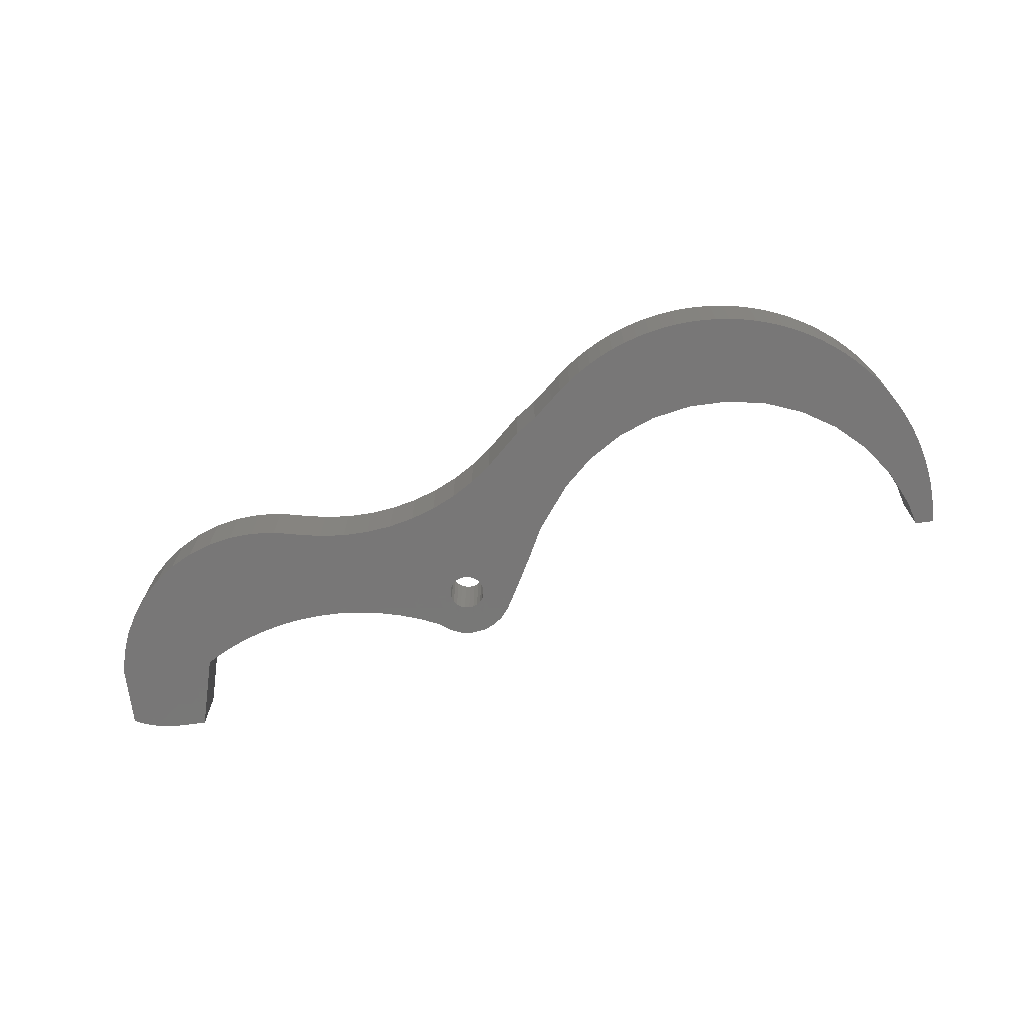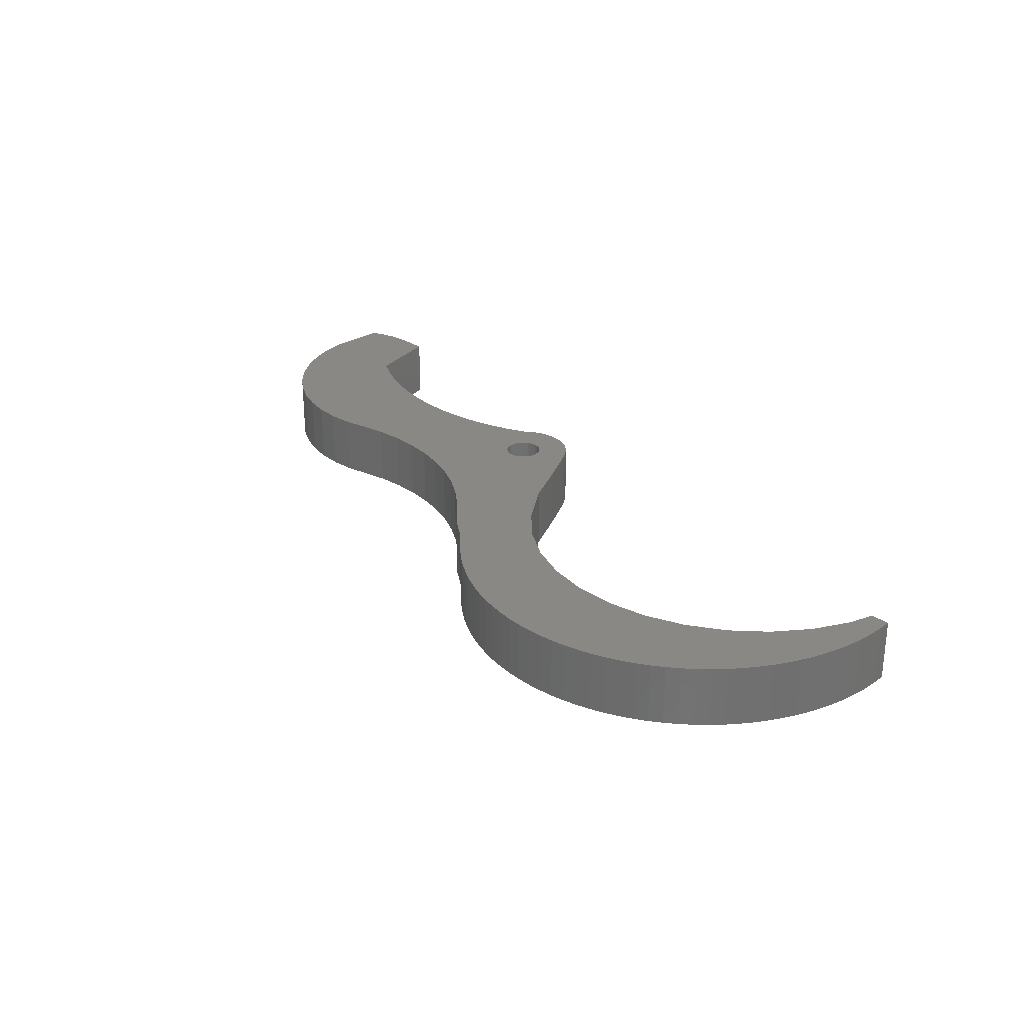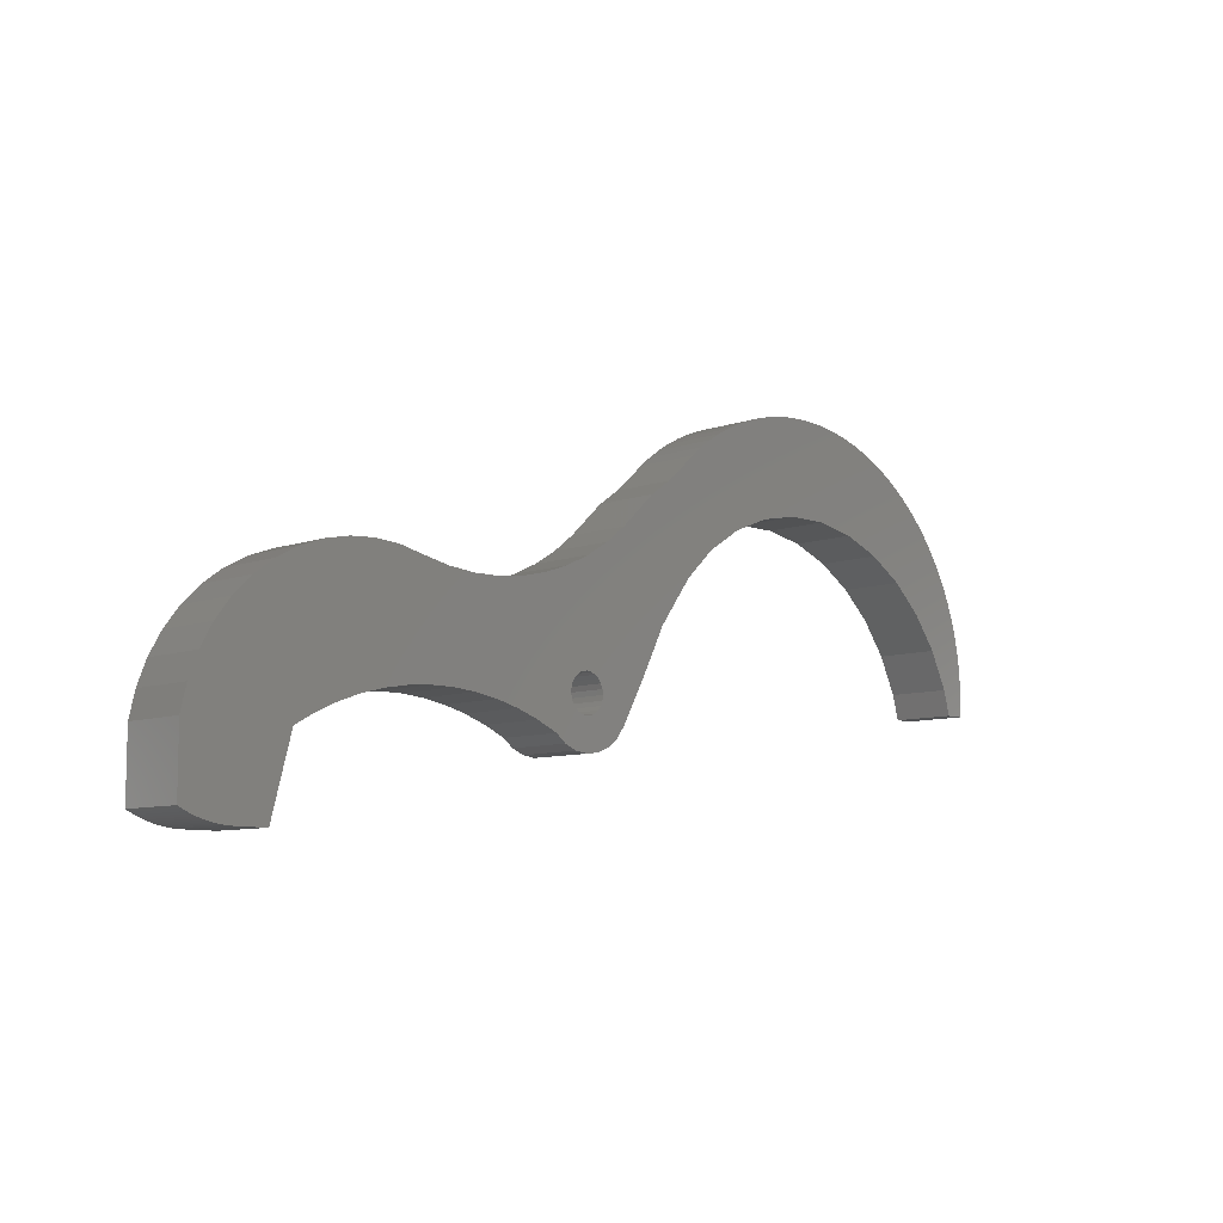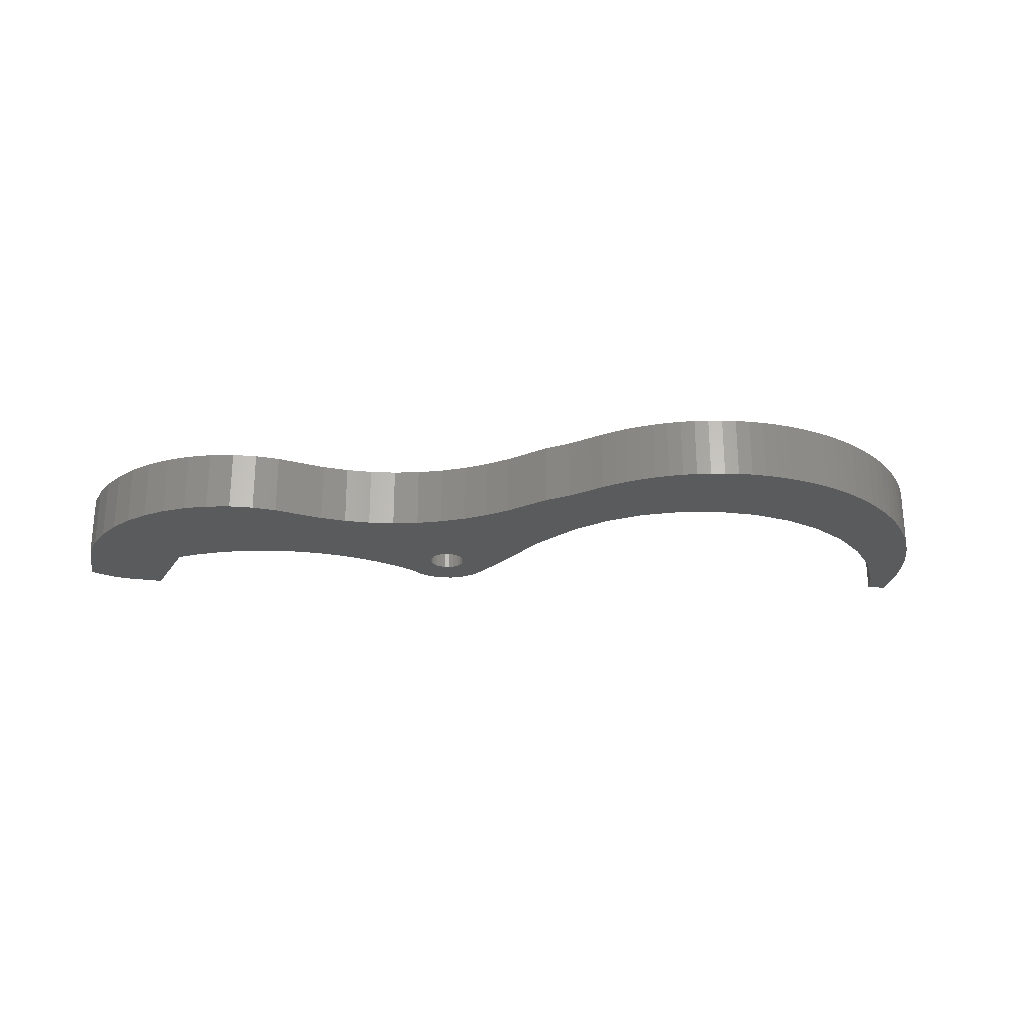
<metadata>
{"format":"stl","ext":"stl","renderer":"f3d","projection":"perspective","resolution":1024,"background":"white","views":[{"elev":-70.3,"azim":-172.7,"up":"+Z"},{"elev":27.6,"azim":-134.1,"up":"+Z"},{"elev":-8.5,"azim":134.0,"up":"+Y"},{"elev":-25.4,"azim":169.1,"up":"+Z"}]}
</metadata>
<code>
# stl→obj: 289 verts, 578 faces
v -453.9 -378.7 5
v -454.5 -379.7 3.646e-14
v -454.5 -379.7 5
v -453.9 -378.7 3.646e-14
v -415.6 -393.7 5.257e-14
v -415.3 -393.8 5
v -415.3 -393.8 5.243e-14
v -415.6 -393.7 5
v -437.1 -370.1 3.646e-14
v -435.9 -370.2 5
v -435.9 -370.2 3.646e-14
v -437.1 -370.1 5
v -392.6 -384.9 5
v -390.7 -385.6 4.986e-15
v -392.6 -384.9 4.904e-15
v -390.7 -385.6 5
v -384.5 -402 8.39e-15
v -384.8 -402.1 5
v -384.8 -402.1 8.386e-15
v -384.5 -402 5
v -457 -389.7 5
v -456.9 -390.9 3.646e-14
v -456.9 -390.9 5
v -457 -389.7 3.646e-14
v -413.8 -396.3 5
v -414.9 -396.4 5.196e-14
v -413.8 -396.3 5.156e-14
v -414.9 -396.4 5
v -424.9 -383.5 5
v -425.5 -383 3.646e-14
v -424.9 -383.5 3.646e-14
v -425.5 -383 5
v -382.9 -401.4 8.435e-15
v -383.2 -401.6 5
v -383.2 -401.6 8.423e-15
v -382.9 -401.4 5
v -382.5 -401.3 8.449e-15
v -382.5 -401.3 5
v -457 -388.6 5
v -456.9 -387.4 5
v -455.4 -390.9 5
v -456.8 -386.3 5
v -456.6 -385.1 5
v -456.3 -384 5
v -455.9 -382.9 5
v -455.5 -381.8 5
v -455 -380.7 5
v -454.9 -388.9 5
v -453.4 -385.9 5
v -453.2 -377.8 5
v -451.4 -383.3 5
v -452.5 -376.8 5
v -451.7 -376 5
v -450.9 -375.2 5
v -449 -381.1 5
v -450 -374.4 5
v -449.1 -373.7 5
v -448.1 -373 5
v -446.1 -379.3 5
v -447.1 -372.4 5
v -446.1 -371.9 5
v -443 -378.1 5
v -445 -371.4 5
v -444 -371 5
v -442.8 -370.7 5
v -439.8 -377.5 5
v -441.7 -370.4 5
v -440.6 -370.2 5
v -439.4 -370.1 5
v -436.5 -377.6 5
v -438.3 -370.1 5
v -433.2 -378.2 5
v -434.8 -370.3 5
v -433.6 -370.5 5
v -432.5 -370.8 5
v -430.1 -379.4 5
v -431.4 -371.2 5
v -430.3 -371.6 5
v -429.3 -372.1 5
v -427.3 -381.2 5
v -428.3 -372.7 5
v -427.3 -373.3 5
v -426.3 -374 5
v -425.4 -374.7 5
v -424.6 -375.5 5
v -422.2 -387.2 5
v -423 -376.9 5
v -421.2 -378.1 5
v -421.7 -388.1 5
v -421.3 -389 5
v -420.8 -389.9 5
v -418.4 -380.7 5
v -420.3 -390.8 5
v -419.8 -391.7 5
v -419.3 -392.6 5
v -418.8 -393.5 5
v -418.3 -394.4 5
v -416.7 -382 5
v -417.7 -395.2 5
v -416.9 -395.9 5
v -416.4 -392.4 5
v -415.9 -396.3 5
v -416.3 -392.8 5
v -416.2 -393.1 5
v -415.9 -393.5 5
v -414.9 -393.9 5
v -414.5 -393.8 5
v -414.1 -393.7 5
v -413.8 -393.5 5
v -412.9 -395.9 5
v -413.6 -393.1 5
v -413.4 -392.8 5
v -413.4 -392.4 5
v -413 -384.1 5
v -411 -384.8 5
v -412 -395.2 5
v -410.3 -394.5 5
v -408.9 -385.2 5
v -408.6 -393.9 5
v -406.8 -385.5 5
v -406.7 -393.4 5
v -404.7 -385.5 5
v -404.9 -393.1 5
v -403 -393 5
v -402.6 -385.4 5
v -401.2 -393 5
v -400.5 -384.9 5
v -399.3 -393.2 5
v -398.5 -384.5 5
v -397.5 -393.5 5
v -396.6 -384.4 5
v -395.6 -394 5
v -394.6 -384.5 5
v -393.9 -394.6 5
v -392.2 -395.3 5
v -390.5 -396.3 5
v -389 -386.5 5
v -389.2 -401.3 5
v -388.9 -402.3 5
v -387.4 -387.7 5
v -386.5 -402.3 5
v -385.9 -389.1 5
v -385.9 -402.2 5
v -384.7 -390.7 5
v -385.5 -402.2 5
v -385.2 -402.1 5
v -383.7 -392.5 5
v -384.1 -401.9 5
v -383.8 -401.8 5
v -383.5 -401.7 5
v -383 -394.3 5
v -382.5 -396.3 5
v -416.3 -392 5
v -414.9 -383.1 5
v -416.2 -391.6 5
v -415.9 -391.3 5
v -415.6 -391.1 5
v -415.3 -390.9 5
v -414.9 -390.9 5
v -414.5 -390.9 5
v -414.1 -391.1 5
v -413.8 -391.3 5
v -413.6 -391.6 5
v -413.4 -392 5
v -383.5 -401.7 8.412e-15
v -383.8 -401.8 8.403e-15
v -416.4 -392.4 5.268e-14
v -416.3 -392.8 5.273e-14
v -448.1 -373 3.646e-14
v -449.1 -373.7 3.646e-14
v -455.9 -382.9 3.646e-14
v -455.5 -381.8 3.646e-14
v -392.2 -395.3 1.591e-15
v -393.9 -394.6 1.835e-16
v -422.2 -387.2 4.171e-14
v -433.2 -378.2 3.646e-14
v -430.1 -379.4 3.646e-14
v -418.3 -394.4 5.331e-14
v -418.8 -393.5 5.178e-14
v -439.8 -377.5 3.646e-14
v -436.5 -377.6 3.646e-14
v -438.3 -370.1 3.646e-14
v -449 -381.1 3.646e-14
v -451.4 -383.3 3.646e-14
v -413 -384.1 1.115e-14
v -411 -384.8 8.571e-15
v -443 -378.1 3.646e-14
v -446.1 -379.3 3.646e-14
v -453.2 -377.8 3.646e-14
v -440.6 -370.2 3.646e-14
v -439.4 -370.1 3.646e-14
v -434.8 -370.3 3.646e-14
v -424.6 -375.5 3.646e-14
v -423 -376.9 3.13e-14
v -415.9 -391.3 5.227e-14
v -415.6 -391.1 5.207e-14
v -384.1 -401.9 8.395e-15
v -456.8 -386.3 3.646e-14
v -456.6 -385.1 3.646e-14
v -452.5 -376.8 3.646e-14
v -383 -394.3 5.328e-15
v -382.5 -396.3 5.348e-15
v -385.9 -389.1 5.198e-15
v -384.7 -390.7 5.252e-15
v -404.9 -393.1 1.719e-14
v -403 -393 1.14e-14
v -401.2 -393 6.764e-15
v -421.3 -389 4.448e-14
v -421.7 -388.1 4.308e-14
v -420.8 -389.9 4.589e-14
v -420.3 -390.8 4.733e-14
v -419.8 -391.7 4.879e-14
v -451.7 -376 3.646e-14
v -457 -388.6 3.646e-14
v -456.9 -387.4 3.646e-14
v -418.4 -380.7 2.195e-14
v -416.7 -382 1.788e-14
v -413.8 -393.5 5.167e-14
v -413.6 -393.1 5.15e-14
v -383.7 -392.5 5.295e-15
v -388.9 -402.3 4.17e-15
v -386.5 -402.3 4.03e-15
v -417.7 -395.2 5.306e-14
v -421.2 -378.1 2.644e-14
v -385.2 -402.1 8.383e-15
v -385.5 -402.2 8.383e-15
v -387.4 -387.7 5.135e-15
v -389 -386.5 5.064e-15
v -441.7 -370.4 3.646e-14
v -414.9 -393.9 5.226e-14
v -385.9 -402.2 8.384e-15
v -442.8 -370.7 3.646e-14
v -431.4 -371.2 3.646e-14
v -430.3 -371.6 3.646e-14
v -429.3 -372.1 3.646e-14
v -416.2 -393.1 5.272e-14
v -415.9 -393.5 5.267e-14
v -413.4 -392 5.121e-14
v -413.6 -391.6 5.121e-14
v -416.2 -391.6 5.244e-14
v -416.3 -392 5.258e-14
v -394.6 -384.5 4.817e-15
v -414.9 -390.9 5.168e-14
v -414.5 -390.9 5.151e-14
v -426.3 -374 3.646e-14
v -425.4 -374.7 3.646e-14
v -414.5 -393.8 5.206e-14
v -414.1 -393.7 5.186e-14
v -427.3 -373.3 3.646e-14
v -399.3 -393.2 3.302e-15
v -397.5 -393.5 1.042e-15
v -427.3 -381.2 3.646e-14
v -395.6 -394 0
v -433.6 -370.5 3.646e-14
v -432.5 -370.8 3.646e-14
v -455 -380.7 3.646e-14
v -414.9 -383.1 1.426e-14
v -456.3 -384 3.646e-14
v -408.9 -385.2 6.561e-15
v -406.8 -385.5 5.143e-15
v -398.5 -384.5 4.641e-15
v -400.5 -384.9 4.555e-15
v -444 -371 3.646e-14
v -416.9 -395.9 5.274e-14
v -415.9 -396.3 5.236e-14
v -413.4 -392.4 5.126e-14
v -408.6 -393.9 3.203e-14
v -406.7 -393.4 2.408e-14
v -450 -374.4 3.646e-14
v -415.3 -390.9 5.187e-14
v -414.1 -391.1 5.137e-14
v -413.8 -391.3 5.127e-14
v -455.4 -390.9 3.656e-14
v -454.9 -388.9 3.646e-14
v -453.4 -385.9 3.646e-14
v -450.9 -375.2 3.646e-14
v -447.1 -372.4 3.646e-14
v -446.1 -371.9 3.646e-14
v -445 -371.4 3.646e-14
v -428.3 -372.7 3.646e-14
v -419.3 -392.6 5.028e-14
v -412.9 -395.9 5.119e-14
v -413.4 -392.8 5.136e-14
v -412 -395.2 5.087e-14
v -410.3 -394.5 4.098e-14
v -404.7 -385.5 4.33e-15
v -402.6 -385.4 4.134e-15
v -396.6 -384.4 4.729e-15
v -390.5 -396.3 4.213e-15
f 1 2 3
f 2 1 4
f 5 6 7
f 6 5 8
f 9 10 11
f 10 9 12
f 13 14 15
f 14 13 16
f 17 18 19
f 18 17 20
f 21 22 23
f 22 21 24
f 25 26 27
f 26 25 28
f 29 30 31
f 30 29 32
f 33 34 35
f 34 33 36
f 37 36 33
f 36 37 38
f 23 39 21
f 39 23 40
f 40 23 41
f 40 41 42
f 42 41 43
f 43 41 44
f 44 41 45
f 45 41 46
f 46 41 47
f 47 41 48
f 47 48 3
f 3 48 49
f 3 49 1
f 1 49 50
f 50 49 51
f 50 51 52
f 52 51 53
f 53 51 54
f 54 51 55
f 54 55 56
f 56 55 57
f 57 55 58
f 58 55 59
f 58 59 60
f 60 59 61
f 61 59 62
f 61 62 63
f 63 62 64
f 64 62 65
f 65 62 66
f 65 66 67
f 67 66 68
f 68 66 69
f 69 66 70
f 69 70 71
f 71 70 12
f 12 70 10
f 10 70 72
f 10 72 73
f 73 72 74
f 74 72 75
f 75 72 76
f 75 76 77
f 77 76 78
f 78 76 79
f 79 76 80
f 79 80 81
f 81 80 82
f 82 80 32
f 82 32 83
f 83 32 84
f 84 32 29
f 84 29 85
f 85 29 86
f 85 86 87
f 87 86 88
f 88 86 89
f 88 89 90
f 88 90 91
f 88 91 92
f 92 91 93
f 92 93 94
f 92 94 95
f 92 95 96
f 92 96 97
f 92 97 98
f 98 97 99
f 98 99 100
f 98 100 101
f 101 100 102
f 101 102 103
f 103 102 104
f 104 102 105
f 105 102 8
f 8 102 28
f 8 28 6
f 6 28 106
f 106 28 107
f 107 28 25
f 107 25 108
f 108 25 109
f 109 25 110
f 109 110 111
f 111 110 112
f 112 110 113
f 113 110 114
f 114 110 115
f 115 110 116
f 115 116 117
f 115 117 118
f 118 117 119
f 118 119 120
f 120 119 121
f 120 121 122
f 122 121 123
f 122 123 124
f 122 124 125
f 125 124 126
f 125 126 127
f 127 126 128
f 127 128 129
f 129 128 130
f 129 130 131
f 131 130 132
f 131 132 133
f 133 132 134
f 133 134 13
f 13 134 135
f 13 135 16
f 16 135 136
f 16 136 137
f 137 136 138
f 137 138 139
f 137 139 140
f 140 139 141
f 140 141 142
f 142 141 143
f 142 143 144
f 144 143 145
f 144 145 146
f 144 146 18
f 144 18 20
f 144 20 147
f 147 20 148
f 147 148 149
f 147 149 150
f 147 150 151
f 151 150 34
f 151 34 36
f 151 36 152
f 152 36 38
f 98 153 154
f 153 98 101
f 154 153 155
f 154 155 156
f 154 156 157
f 154 157 158
f 154 158 159
f 154 159 114
f 114 159 160
f 114 160 161
f 114 161 162
f 114 162 163
f 114 163 164
f 114 164 113
f 165 149 166
f 149 165 150
f 167 103 168
f 103 167 101
f 57 169 170
f 169 57 58
f 46 171 45
f 171 46 172
f 173 134 174
f 134 173 135
f 29 175 86
f 175 29 31
f 76 176 177
f 176 76 72
f 96 178 97
f 178 96 179
f 70 180 181
f 180 70 66
f 182 12 9
f 12 182 71
f 183 51 184
f 51 183 55
f 185 115 186
f 115 185 114
f 187 59 188
f 59 187 62
f 188 55 183
f 55 188 59
f 50 4 1
f 4 50 189
f 190 69 191
f 69 190 68
f 11 73 192
f 73 11 10
f 193 87 194
f 87 193 85
f 157 195 196
f 195 157 156
f 166 148 197
f 148 166 149
f 43 198 42
f 198 43 199
f 52 189 50
f 189 52 200
f 201 152 202
f 152 201 151
f 203 144 204
f 144 203 142
f 124 205 206
f 205 124 123
f 126 206 207
f 206 126 124
f 89 208 90
f 208 89 209
f 90 210 91
f 210 90 208
f 91 211 93
f 211 91 210
f 93 212 94
f 212 93 211
f 53 200 52
f 200 53 213
f 40 214 39
f 214 40 215
f 216 98 217
f 98 216 92
f 111 218 109
f 218 111 219
f 220 151 201
f 151 220 147
f 141 221 222
f 221 141 139
f 97 223 99
f 223 97 178
f 224 92 216
f 92 224 88
f 225 145 226
f 145 225 146
f 137 227 228
f 227 137 140
f 67 190 229
f 190 67 68
f 7 106 230
f 106 7 6
f 145 231 226
f 231 145 143
f 232 67 229
f 67 232 65
f 233 78 234
f 78 233 77
f 234 79 235
f 79 234 78
f 197 20 17
f 20 197 148
f 236 105 237
f 105 236 104
f 163 238 164
f 238 163 239
f 240 153 241
f 153 240 155
f 195 155 240
f 155 195 156
f 133 15 242
f 15 133 13
f 160 243 244
f 243 160 159
f 245 84 246
f 84 245 83
f 247 108 248
f 108 247 107
f 202 38 37
f 38 202 152
f 35 150 165
f 150 35 34
f 19 146 225
f 146 19 18
f 231 141 222
f 141 231 143
f 249 83 245
f 83 249 82
f 130 250 251
f 250 130 128
f 80 177 252
f 177 80 76
f 132 251 253
f 251 132 130
f 254 75 255
f 75 254 74
f 3 256 47
f 256 3 2
f 257 114 185
f 114 257 154
f 72 181 176
f 181 72 70
f 217 154 257
f 154 217 98
f 45 258 44
f 258 45 171
f 259 120 260
f 120 259 118
f 127 261 262
f 261 127 129
f 86 209 89
f 209 86 175
f 64 232 263
f 232 64 65
f 102 264 265
f 264 102 100
f 164 266 113
f 266 164 238
f 28 265 26
f 265 28 102
f 47 172 46
f 172 47 256
f 121 267 268
f 267 121 119
f 44 199 43
f 199 44 258
f 168 104 236
f 104 168 103
f 39 24 21
f 24 39 214
f 56 170 269
f 170 56 57
f 217 241 167
f 241 217 257
f 241 257 240
f 240 257 195
f 195 257 196
f 196 257 270
f 270 257 243
f 243 257 185
f 243 185 244
f 244 185 271
f 271 185 272
f 272 185 239
f 239 185 238
f 238 185 266
f 214 22 24
f 22 214 215
f 22 215 273
f 273 215 198
f 273 198 199
f 273 199 258
f 273 258 171
f 273 171 172
f 273 172 256
f 273 256 274
f 274 256 2
f 274 2 275
f 275 2 4
f 275 4 189
f 275 189 184
f 184 189 200
f 184 200 213
f 184 213 276
f 184 276 183
f 183 276 269
f 183 269 170
f 183 170 169
f 183 169 188
f 188 169 277
f 188 277 278
f 188 278 187
f 187 278 279
f 187 279 263
f 187 263 232
f 187 232 180
f 180 232 229
f 180 229 190
f 180 190 191
f 180 191 181
f 181 191 182
f 181 182 9
f 181 9 11
f 181 11 176
f 176 11 192
f 176 192 254
f 176 254 255
f 176 255 177
f 177 255 233
f 177 233 234
f 177 234 235
f 177 235 252
f 252 235 280
f 252 280 249
f 252 249 30
f 30 249 245
f 30 245 246
f 30 246 31
f 31 246 193
f 31 193 175
f 175 193 194
f 175 194 224
f 175 224 209
f 209 224 208
f 208 224 210
f 210 224 216
f 210 216 211
f 211 216 212
f 212 216 281
f 281 216 179
f 179 216 178
f 178 216 217
f 178 217 223
f 223 217 264
f 264 217 167
f 264 167 265
f 265 167 168
f 265 168 236
f 265 236 237
f 265 237 5
f 265 5 26
f 26 5 7
f 26 7 230
f 26 230 247
f 26 247 27
f 27 247 248
f 27 248 218
f 27 218 282
f 282 218 219
f 282 219 283
f 282 283 266
f 282 266 185
f 282 185 186
f 282 186 284
f 284 186 285
f 285 186 259
f 285 259 267
f 267 259 260
f 267 260 268
f 268 260 286
f 268 286 205
f 205 286 206
f 206 286 287
f 206 287 207
f 207 287 262
f 207 262 250
f 250 262 261
f 250 261 251
f 251 261 288
f 251 288 253
f 253 288 242
f 253 242 174
f 174 242 15
f 174 15 173
f 173 15 14
f 173 14 289
f 289 14 228
f 289 228 221
f 221 228 227
f 221 227 222
f 222 227 203
f 222 203 231
f 231 203 204
f 231 204 226
f 226 204 225
f 225 204 19
f 19 204 17
f 17 204 220
f 17 220 197
f 197 220 166
f 166 220 165
f 165 220 201
f 165 201 35
f 35 201 33
f 33 201 202
f 33 202 37
f 94 281 95
f 281 94 212
f 95 179 96
f 179 95 281
f 246 85 193
f 85 246 84
f 194 88 224
f 88 194 87
f 138 221 139
f 221 138 289
f 289 138 136
f 159 270 243
f 270 159 158
f 204 147 220
f 147 204 144
f 117 284 285
f 284 117 116
f 174 132 253
f 132 174 134
f 112 219 111
f 219 112 283
f 125 262 287
f 262 125 127
f 235 81 280
f 81 235 79
f 162 271 272
f 271 162 161
f 255 77 233
f 77 255 75
f 162 239 163
f 239 162 272
f 280 82 249
f 82 280 81
f 191 71 182
f 71 191 69
f 286 125 287
f 125 286 122
f 128 207 250
f 207 128 126
f 274 41 273
f 41 274 48
f 230 107 247
f 107 230 106
f 273 23 22
f 23 273 41
f 60 278 277
f 278 60 61
f 184 49 275
f 49 184 51
f 275 48 274
f 48 275 49
f 161 244 271
f 244 161 160
f 32 252 30
f 252 32 80
f 289 135 173
f 135 289 136
f 42 215 40
f 215 42 198
f 260 122 286
f 122 260 120
f 129 288 261
f 288 129 131
f 61 279 278
f 279 61 63
f 248 109 218
f 109 248 108
f 140 203 227
f 203 140 142
f 237 8 5
f 8 237 105
f 63 263 279
f 263 63 64
f 58 277 169
f 277 58 60
f 131 242 288
f 242 131 133
f 16 228 14
f 228 16 137
f 192 74 254
f 74 192 73
f 54 269 276
f 269 54 56
f 158 196 270
f 196 158 157
f 186 118 259
f 118 186 115
f 113 283 112
f 283 113 266
f 53 276 213
f 276 53 54
f 241 101 167
f 101 241 153
f 116 282 284
f 282 116 110
f 110 27 282
f 27 110 25
f 100 223 264
f 223 100 99
f 66 187 180
f 187 66 62
f 119 285 267
f 285 119 117
f 123 268 205
f 268 123 121

</code>
